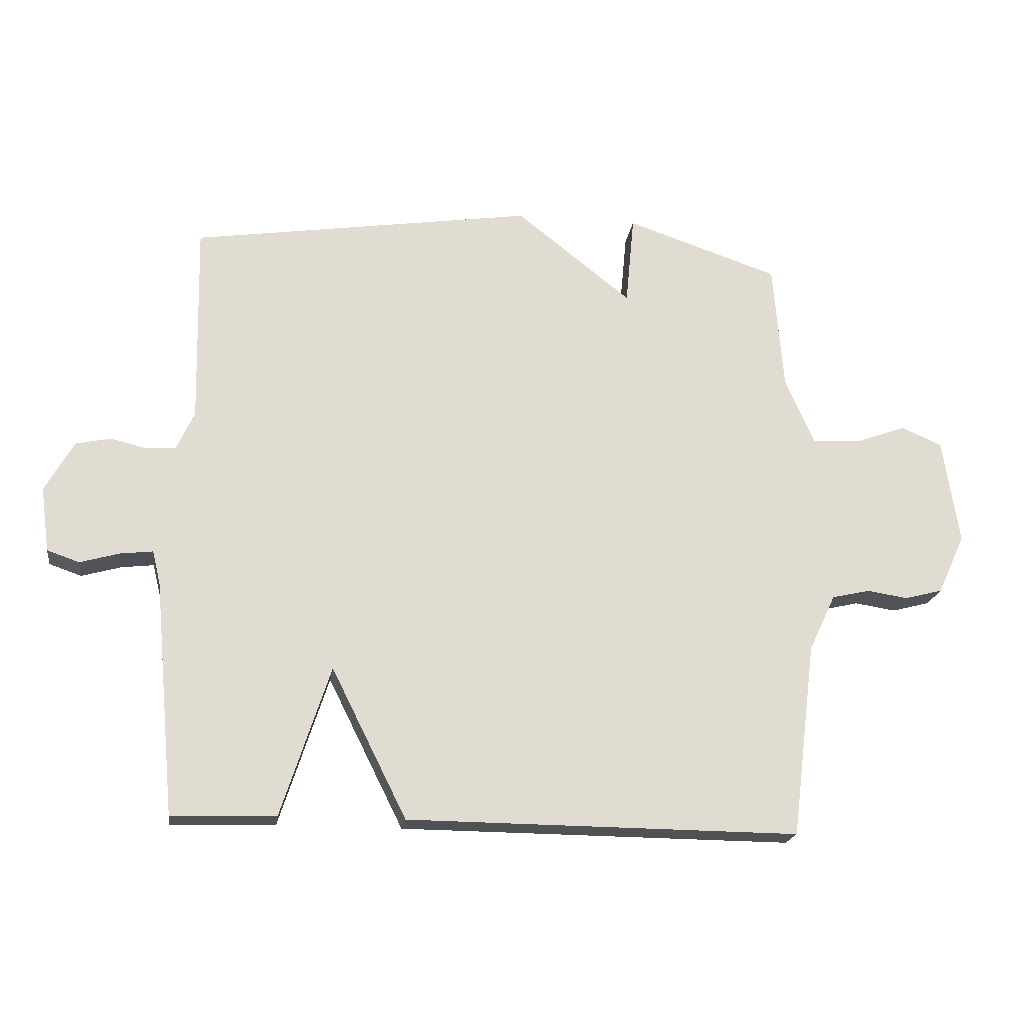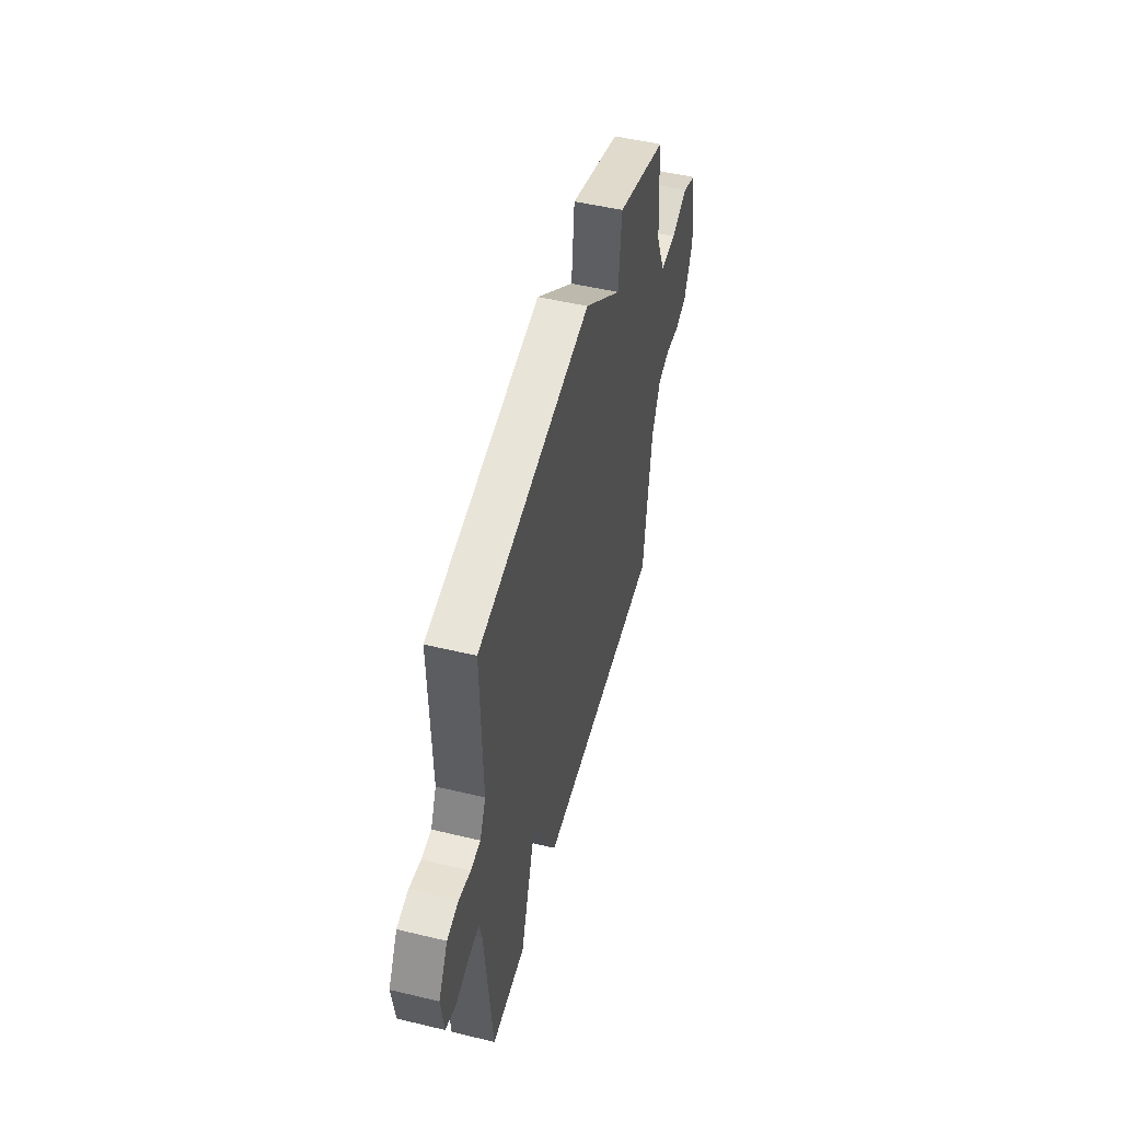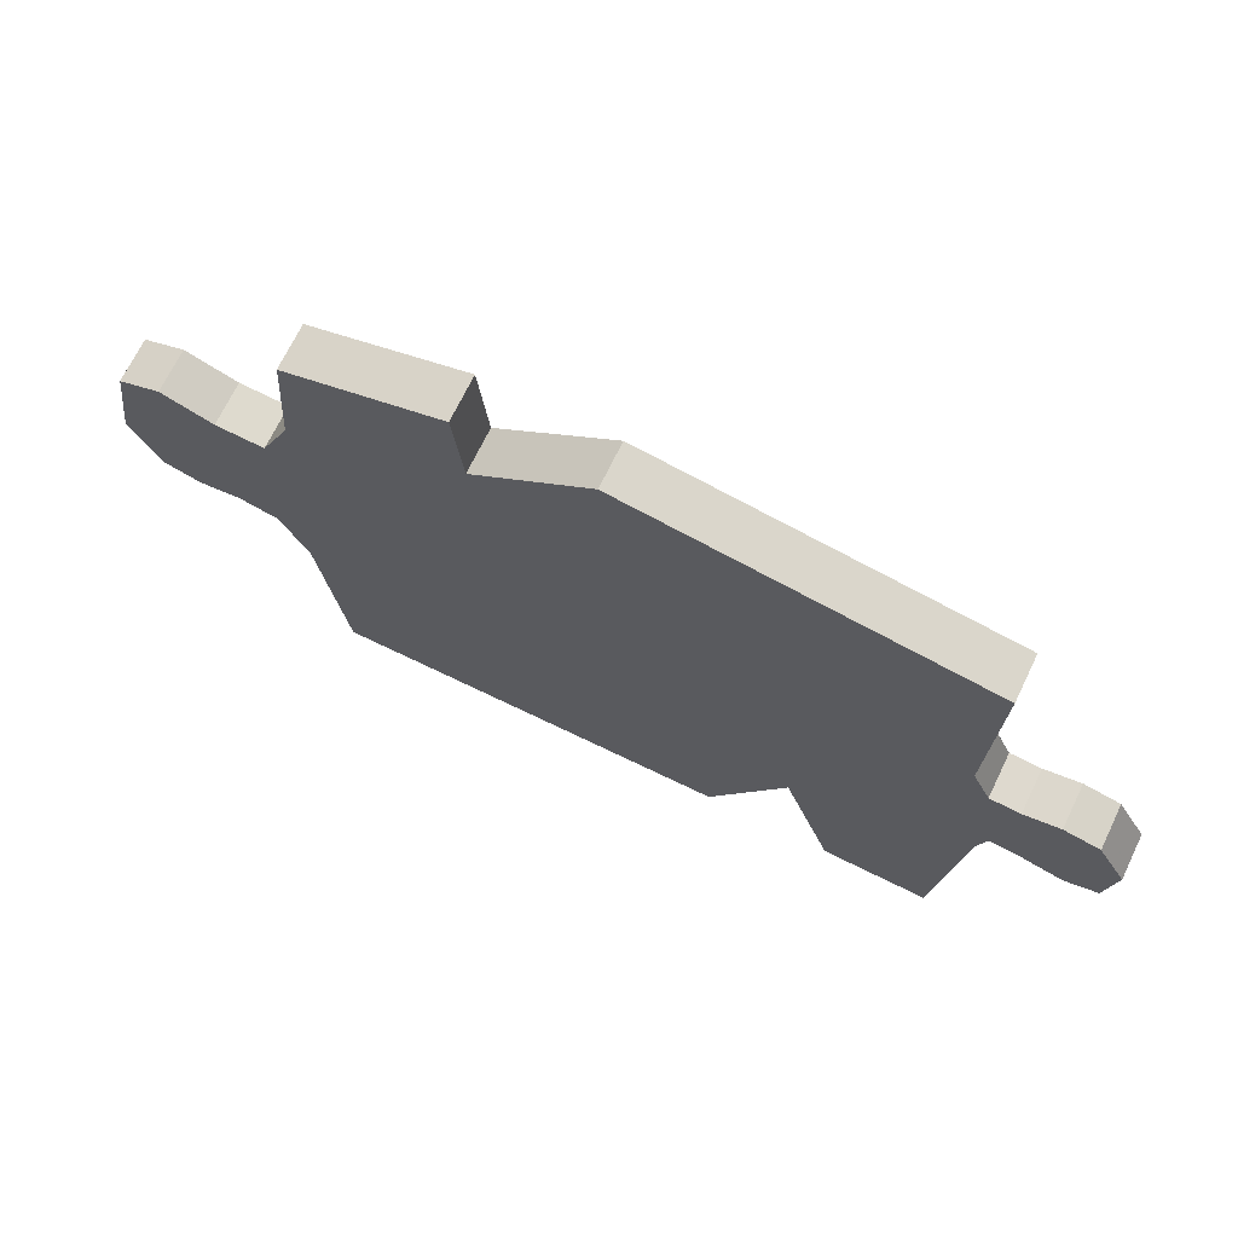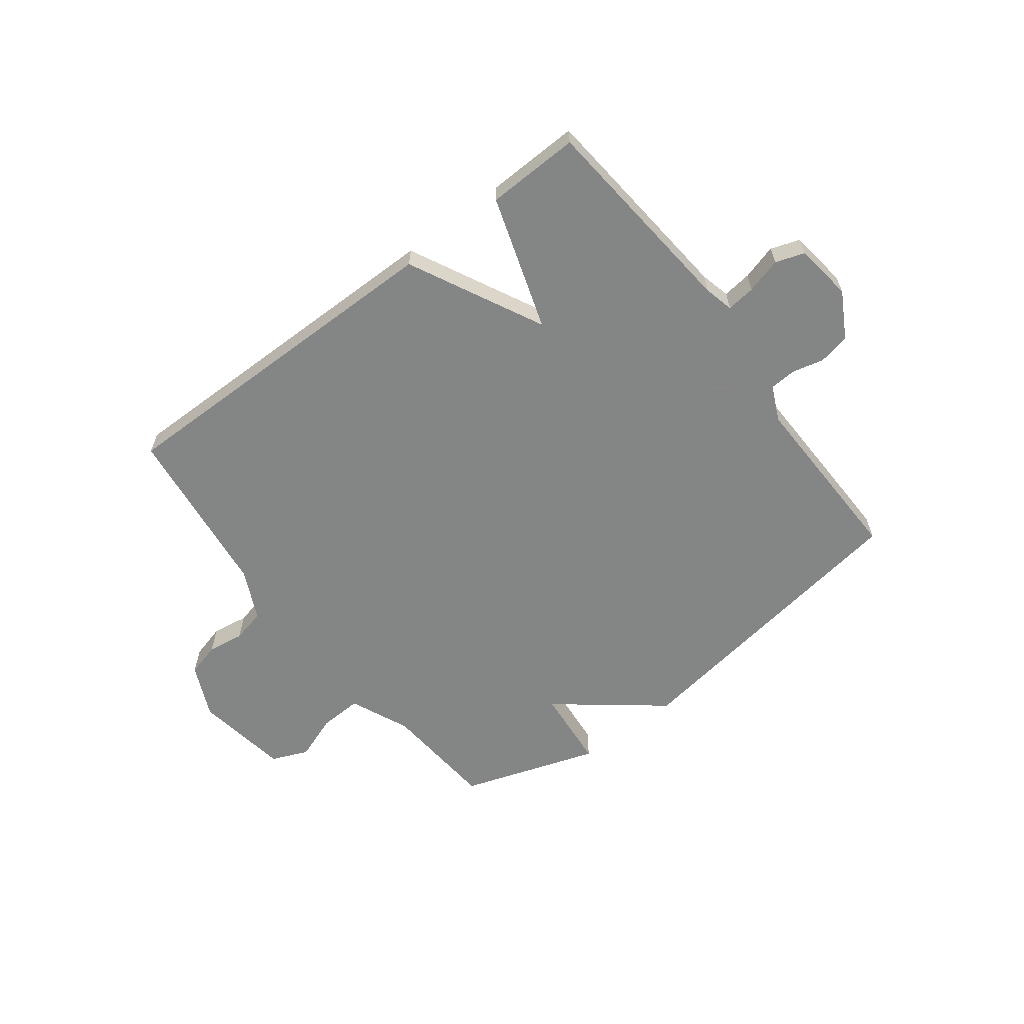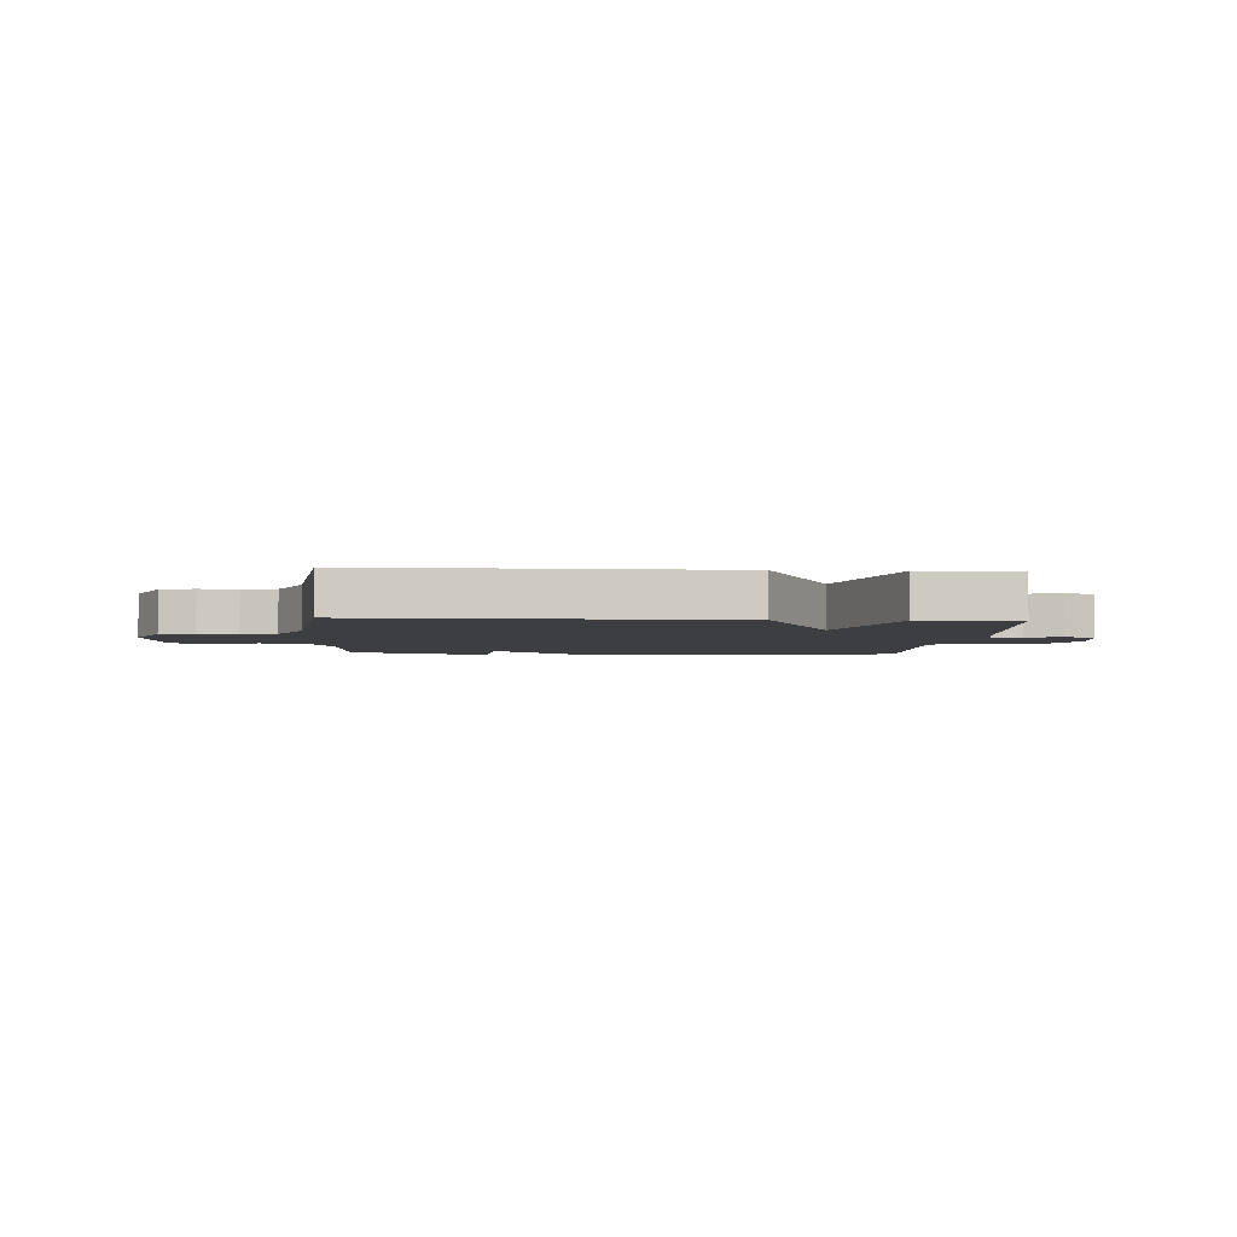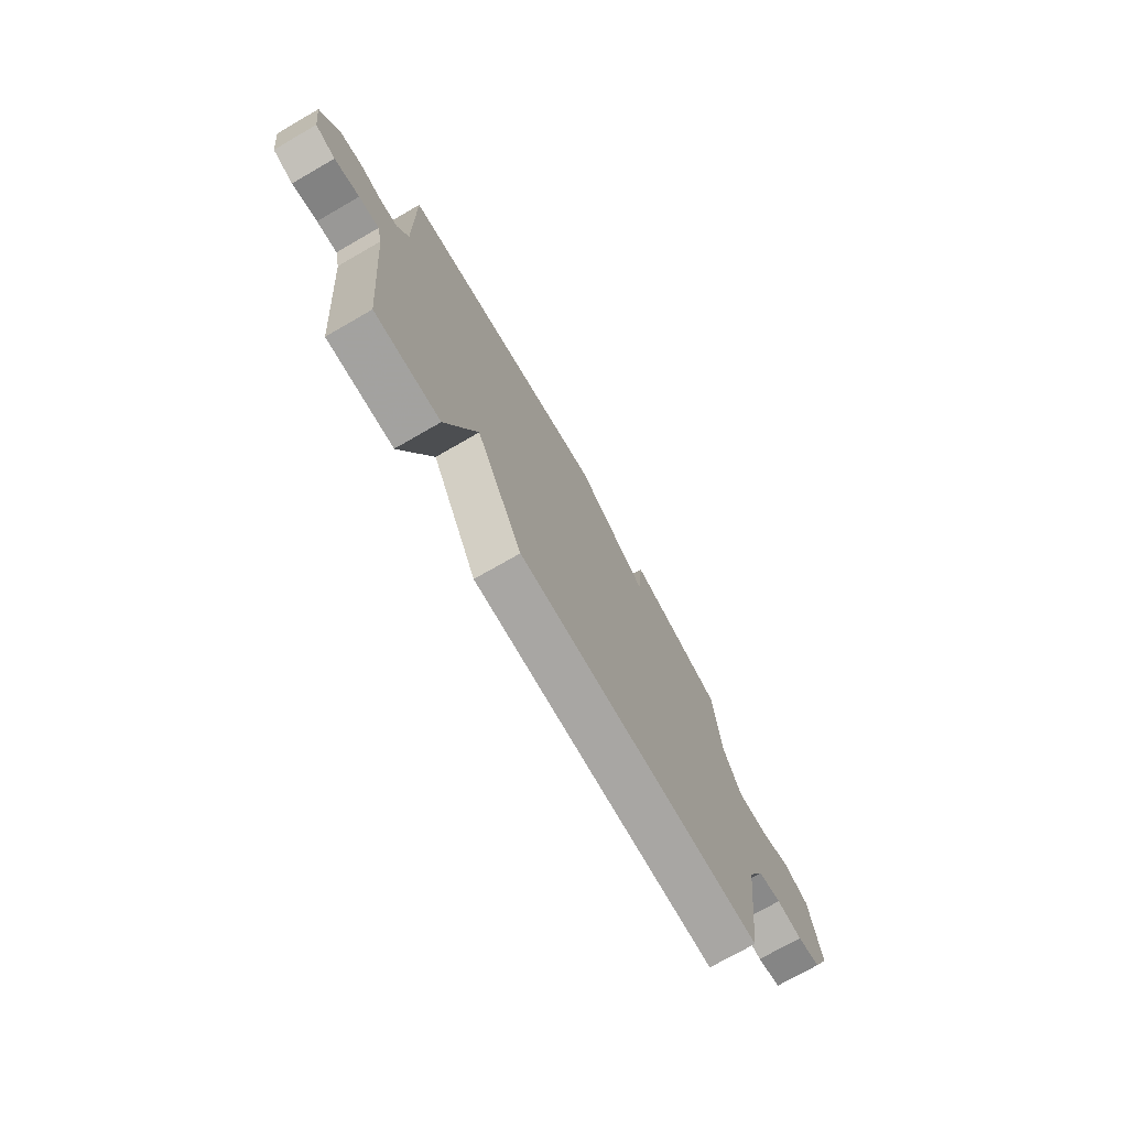
<metadata>
{"format":"obj","ext":"obj","renderer":"f3d","projection":"perspective","resolution":1024,"background":"white","views":[{"elev":-20.1,"azim":-8.0,"up":"+Z"},{"elev":50.4,"azim":-75.3,"up":"+Z"},{"elev":70.6,"azim":-154.1,"up":"+Z"},{"elev":-61.6,"azim":-142.6,"up":"+Y"},{"elev":-3.6,"azim":176.1,"up":"+Y"},{"elev":-74.0,"azim":-60.1,"up":"+Z"}]}
</metadata>
<code>
v -0.5 0.07 0.5
v 0.053 0.07 0.583
v 0.239 0.07 0.436
v 0.253 0.07 0.583
v 0.5 0.07 0.5
v 0.516 0.07 0.294
v 0.563 0.07 0.186
v 0.64 0.07 0.189
v 0.722 0.07 0.219
v 0.788 0.07 0.191
v 0.814 0.07 0.02
v 0.77 0.07 -0.076
v 0.709 0.07 -0.092
v 0.643 0.07 -0.082
v 0.582 0.07 -0.096
v 0.539 0.07 -0.187
v 0.5 0.07 -0.5
v -0.132 0.07 -0.495
v -0.253 0.07 -0.253
v -0.332 0.07 -0.495
v -0.5 0.07 -0.5
v -0.535 0.07 -0.123
v -0.548 0.07 -0.069
v -0.6 0.07 -0.075
v -0.664 0.07 -0.093
v -0.716 0.07 -0.075
v -0.73 0.07 0.029
v -0.684 0.07 0.111
v -0.627 0.07 0.123
v -0.57 0.07 0.109
v -0.522 0.07 0.112
v -0.493 0.07 0.175
v -0.5 0 0.5
v 0.053 0 0.583
v 0.239 0 0.436
v 0.253 0 0.583
v 0.5 0 0.5
v 0.516 0 0.294
v 0.563 0 0.186
v 0.64 0 0.189
v 0.722 0 0.219
v 0.788 0 0.191
v 0.814 0 0.02
v 0.77 0 -0.076
v 0.709 0 -0.092
v 0.643 0 -0.082
v 0.582 0 -0.096
v 0.539 0 -0.187
v 0.5 0 -0.5
v -0.132 0 -0.495
v -0.253 0 -0.253
v -0.332 0 -0.495
v -0.5 0 -0.5
v -0.535 0 -0.123
v -0.548 0 -0.069
v -0.6 0 -0.075
v -0.664 0 -0.093
v -0.716 0 -0.075
v -0.73 0 0.029
v -0.684 0 0.111
v -0.627 0 0.123
v -0.57 0 0.109
v -0.522 0 0.112
v -0.493 0 0.175
f 28 29 30
f 27 28 30
f 26 27 30
f 25 26 30
f 24 25 30
f 23 24 30 31
f 22 23 31 32
f 21 22 32
f 20 21 32
f 19 20 32
f 16 17 18 19
f 1 2 3
f 32 1 3
f 19 32 3
f 16 19 3
f 15 16 3
f 12 13 14
f 11 12 14
f 10 11 14
f 9 10 14
f 8 9 14
f 7 8 14 15
f 3 4 5 6
f 3 6 7 15
f 62 61 60
f 62 60 59
f 62 59 58
f 62 58 57
f 62 57 56
f 63 62 56 55
f 64 63 55 54
f 64 54 53
f 64 53 52
f 64 52 51
f 51 50 49 48
f 35 34 33
f 35 33 64
f 35 64 51
f 35 51 48
f 35 48 47
f 46 45 44
f 46 44 43
f 46 43 42
f 46 42 41
f 46 41 40
f 47 46 40 39
f 38 37 36 35
f 47 39 38 35
f 1 33 34 2
f 2 34 35 3
f 3 35 36 4
f 4 36 37 5
f 5 37 38 6
f 6 38 39 7
f 7 39 40 8
f 8 40 41 9
f 9 41 42 10
f 10 42 43 11
f 11 43 44 12
f 12 44 45 13
f 13 45 46 14
f 14 46 47 15
f 15 47 48 16
f 16 48 49 17
f 17 49 50 18
f 18 50 51 19
f 19 51 52 20
f 20 52 53 21
f 21 53 54 22
f 22 54 55 23
f 23 55 56 24
f 24 56 57 25
f 25 57 58 26
f 26 58 59 27
f 27 59 60 28
f 28 60 61 29
f 29 61 62 30
f 30 62 63 31
f 31 63 64 32
f 32 64 33 1

</code>
